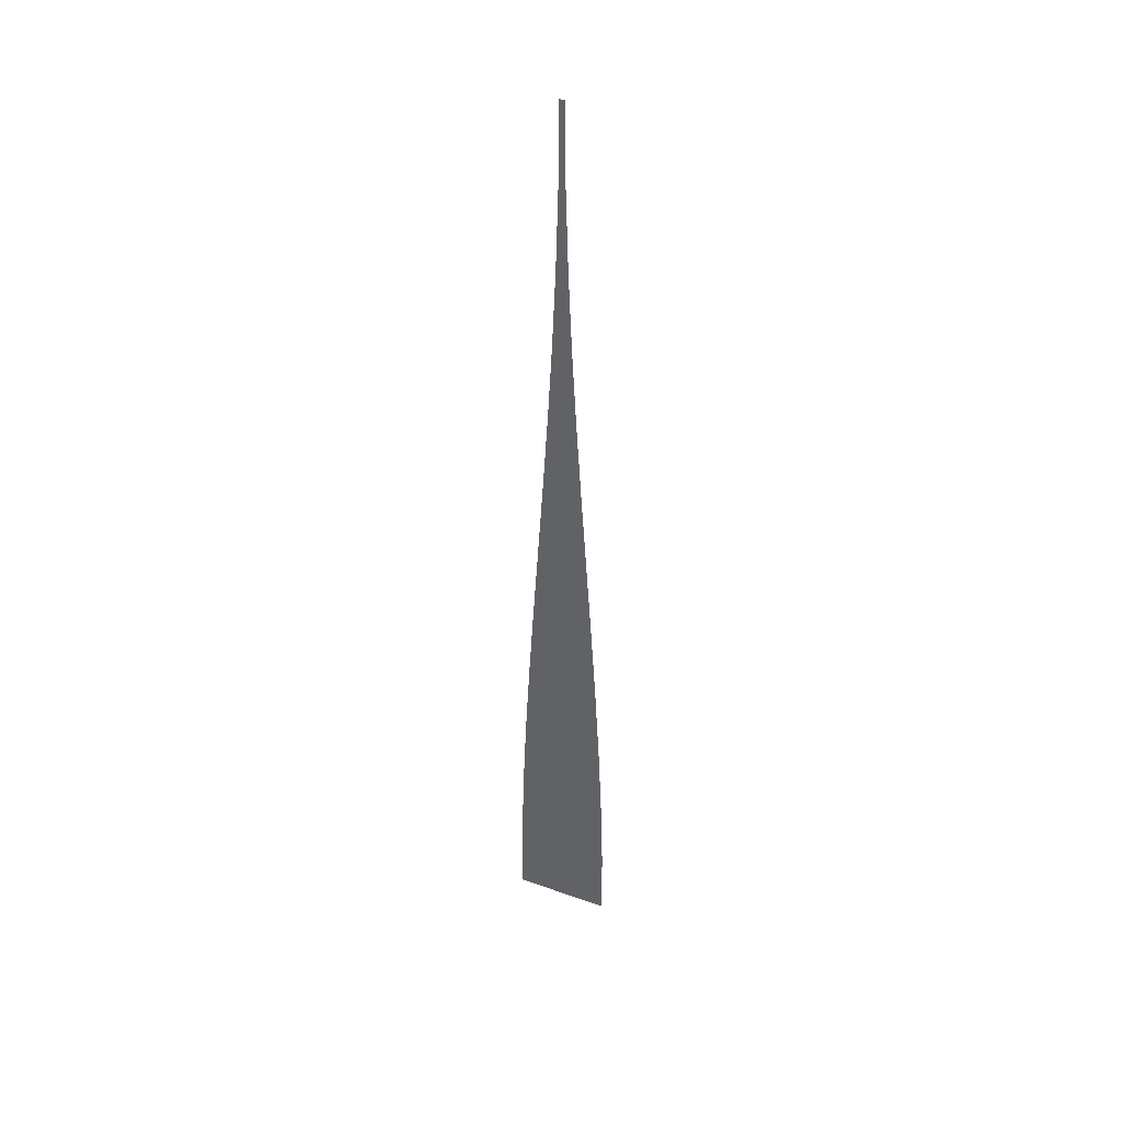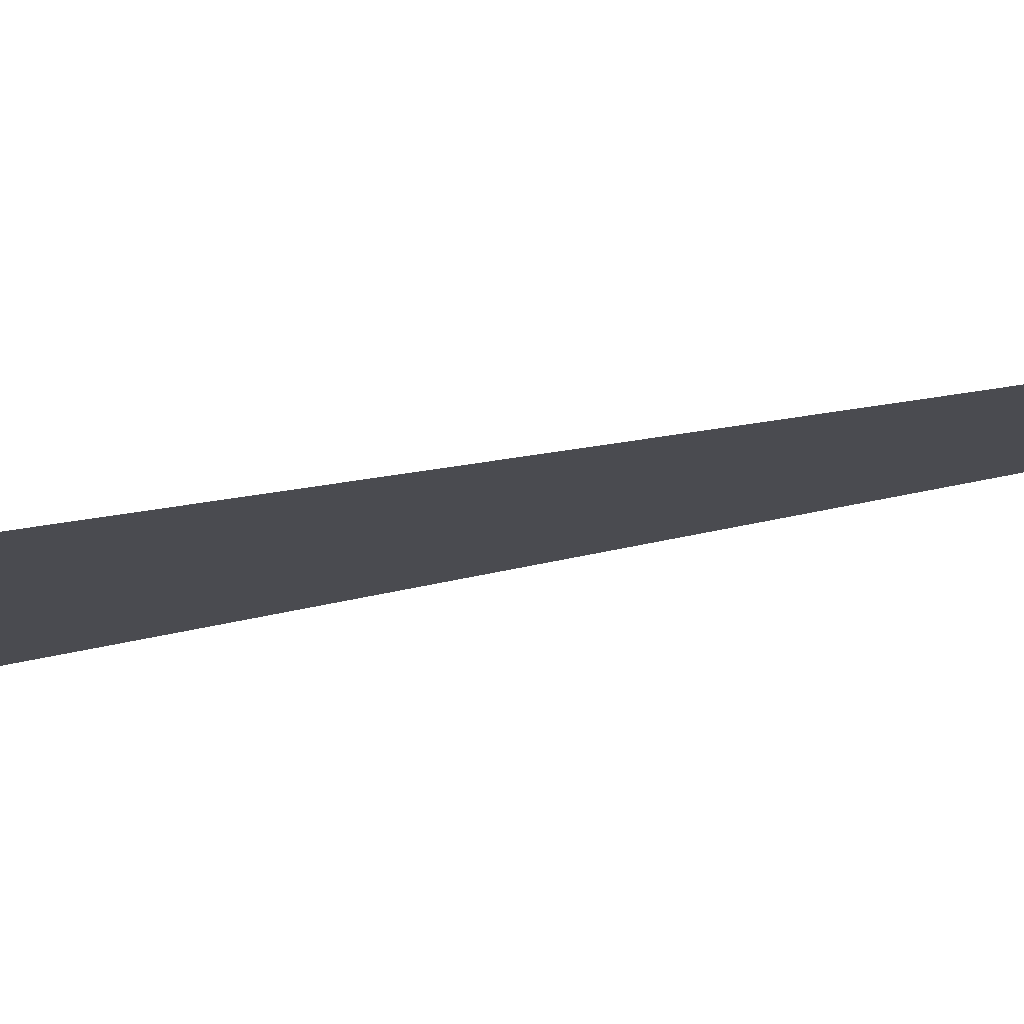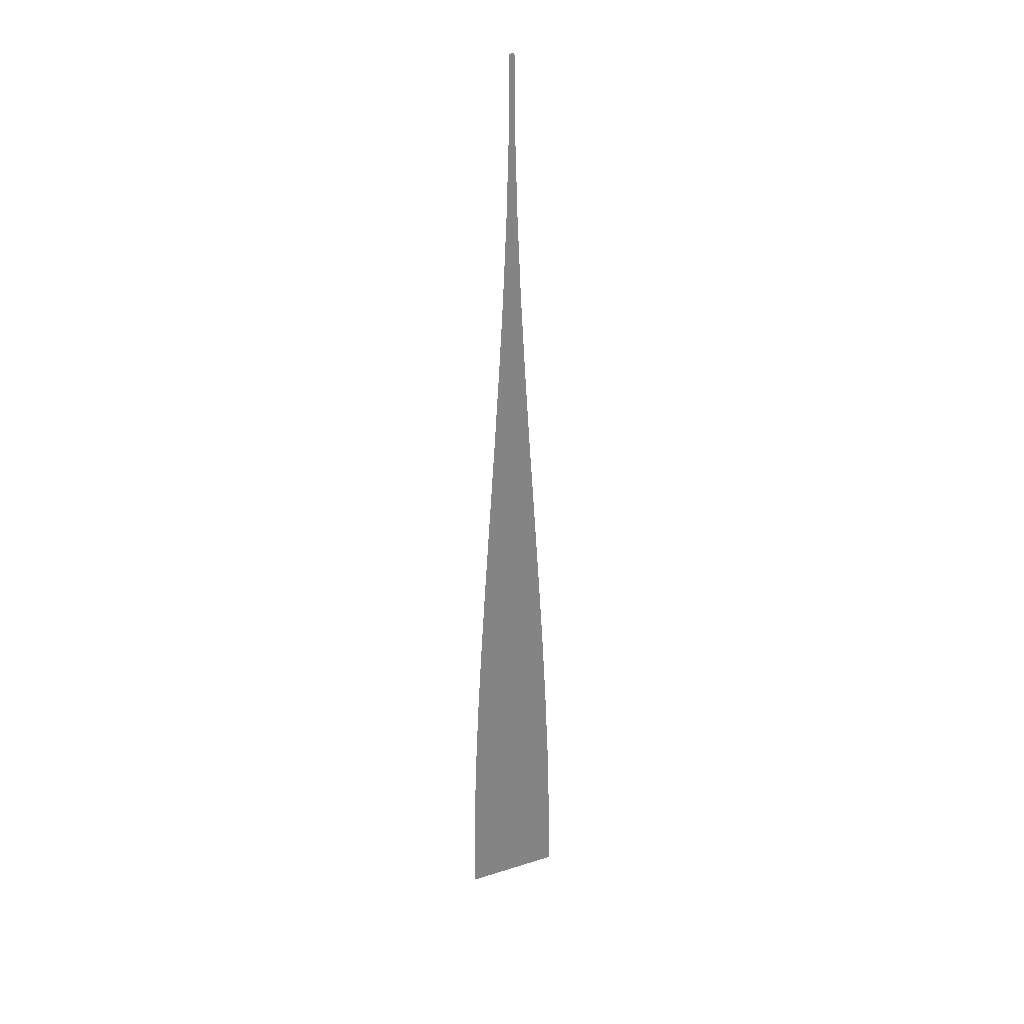
<metadata>
{"format":"obj","ext":"obj","renderer":"f3d","projection":"perspective","resolution":1024,"background":"white","views":[{"elev":40.1,"azim":23.6,"up":"+Z"},{"elev":-14.5,"azim":-56.5,"up":"+Y"},{"elev":29.2,"azim":-24.9,"up":"+Z"}]}
</metadata>
<code>
v  0.2275 -0.2951 26.67
v  -0.2275 -0.2951 26.67
v  -0.1681 -0.295 32
v  0.1681 -0.295 32
v  0.3922 -0.2954 21.33
v  -0.3922 -0.2954 21.33
v  0.6414 -0.2958 16
v  -0.6414 -0.2958 16
v  0.9537 -0.2963 10.67
v  -0.9537 -0.2963 10.67
v  1.308 -0.2969 5.333
v  -1.308 -0.2969 5.333
v  1.684 -0.2975 -0
v  -1.684 -0.2975 -0
v  2.059 -0.2981 -5.333
v  -2.059 -0.2981 -5.333
v  2.414 -0.2987 -10.67
v  -2.414 -0.2987 -10.67
v  2.726 -0.2992 -16
v  -2.726 -0.2992 -16
v  2.975 -0.2996 -21.33
v  -2.975 -0.2996 -21.33
v  3.14 -0.2999 -26.67
v  -3.14 -0.2999 -26.67
v  3.2 -0.295 -32
v  -3.2 -0.295 -32
g MedCon_OnePlusOne_Start
f 1 2 3 4
f 5 6 2 1
f 7 8 6 5
f 9 10 8 7
f 11 12 10 9
f 13 14 12 11
f 15 16 14 13
f 17 18 16 15
f 19 20 18 17
f 21 22 20 19
f 23 24 22 21
f 25 26 24 23

</code>
